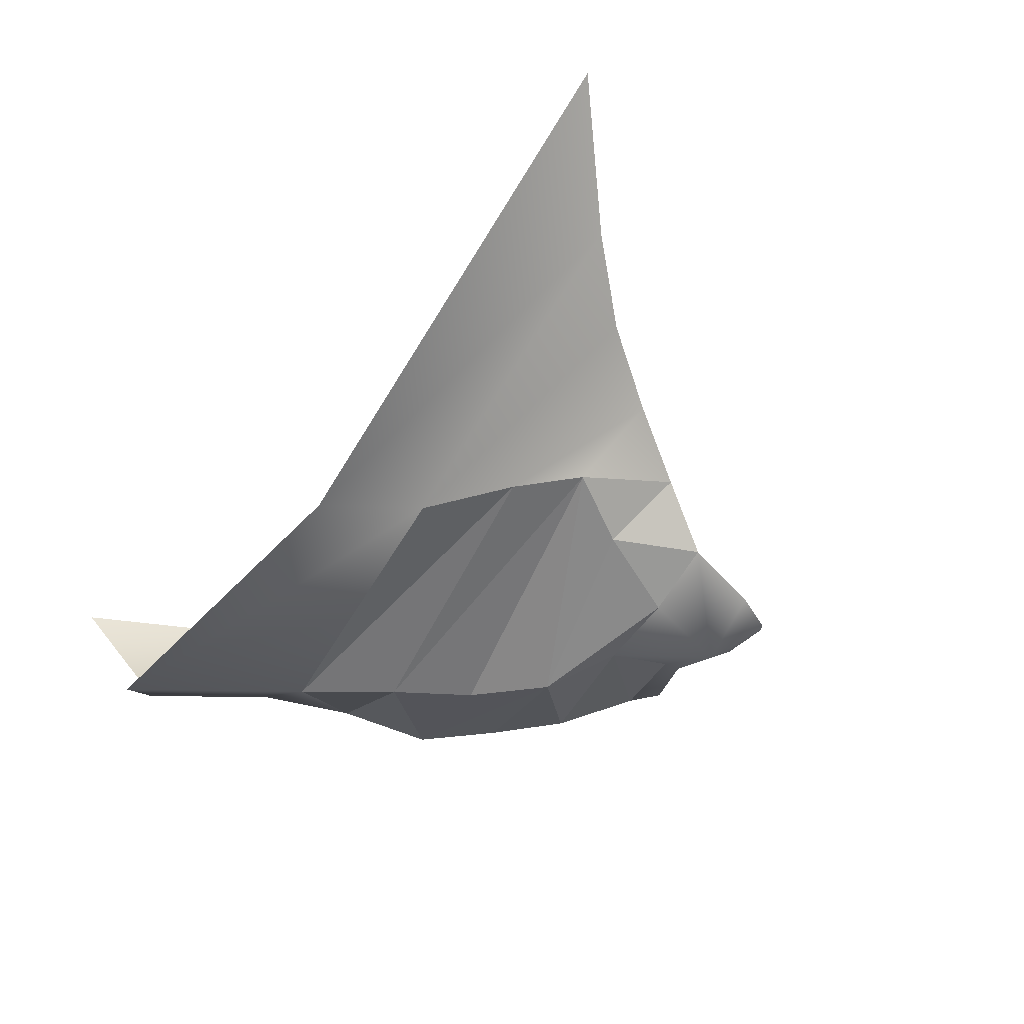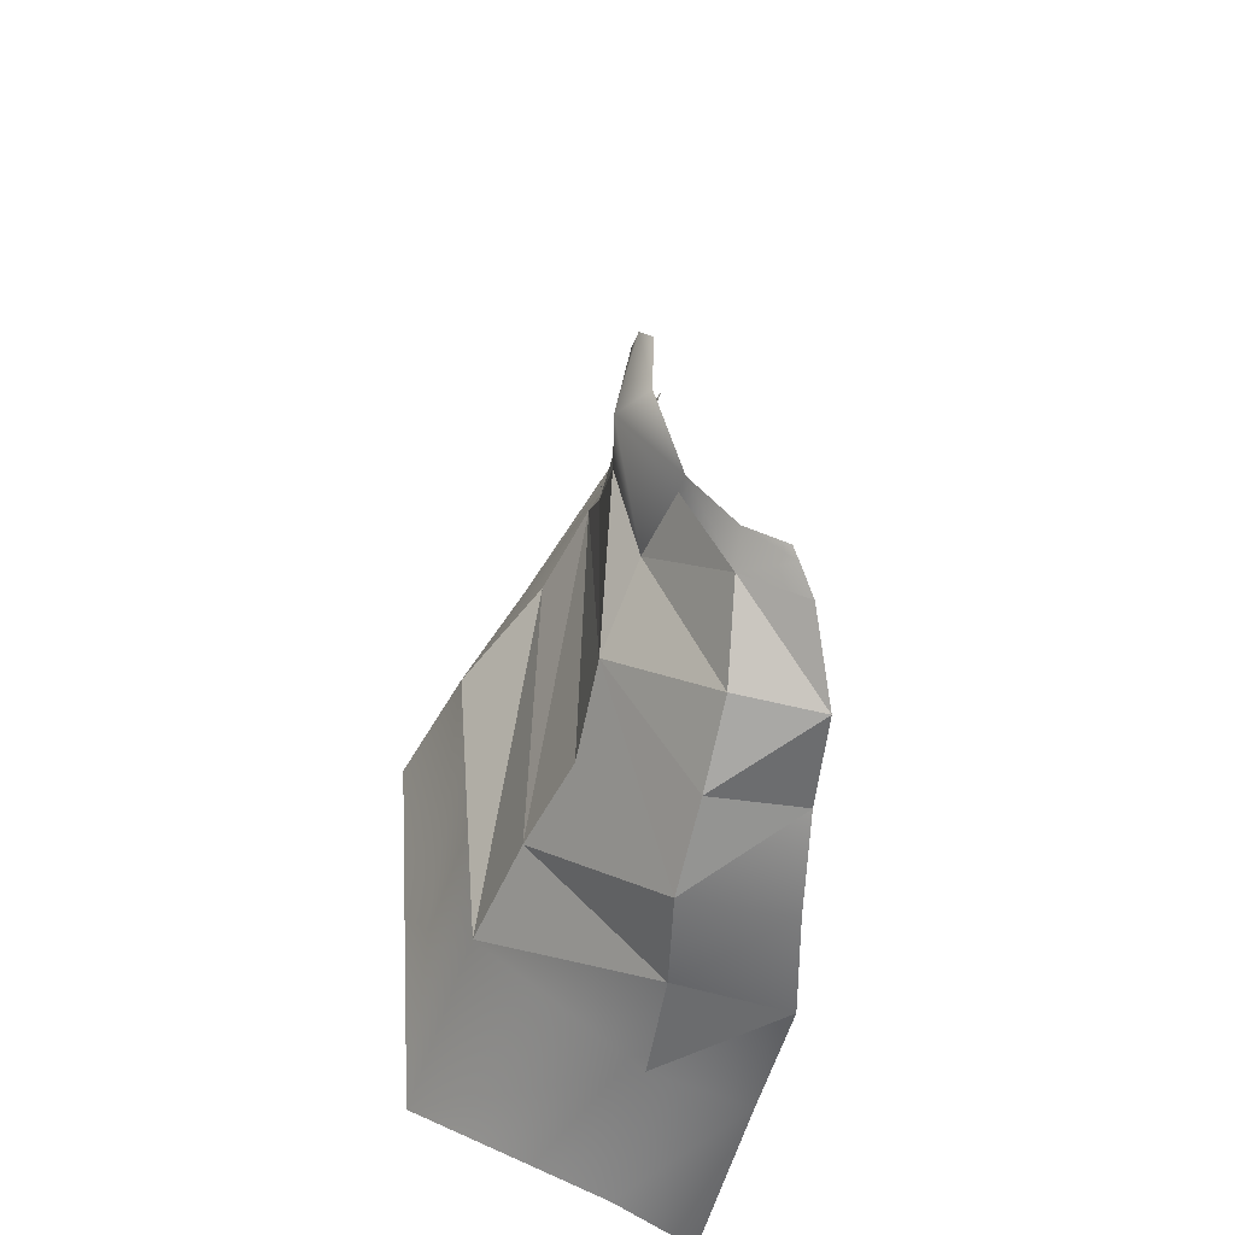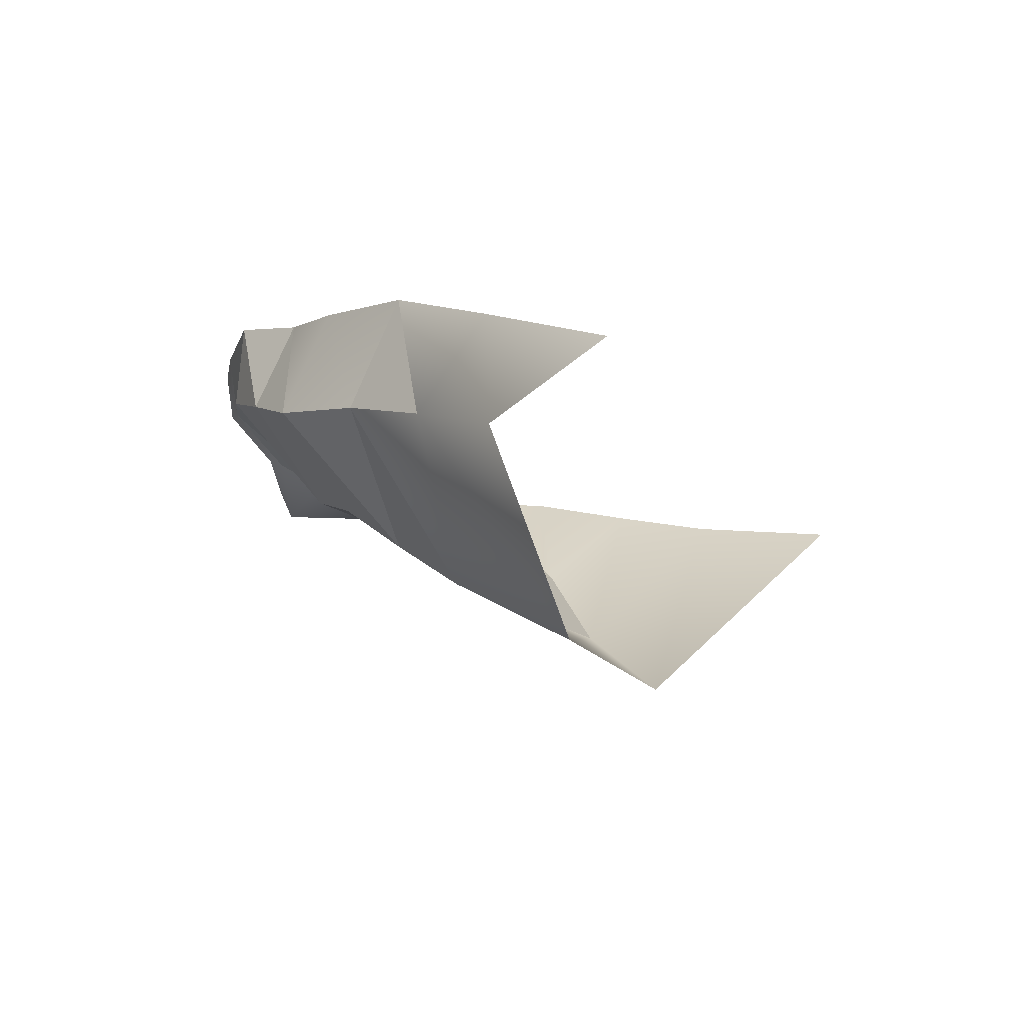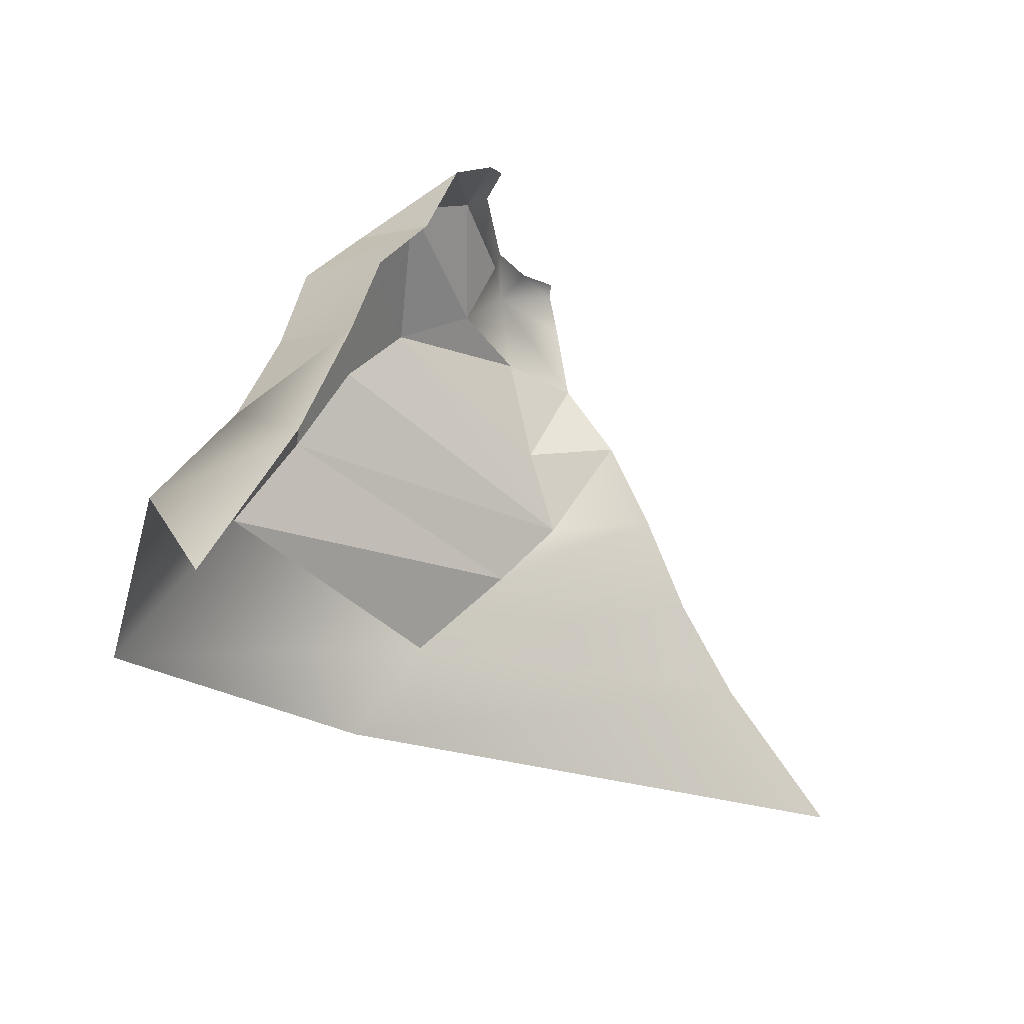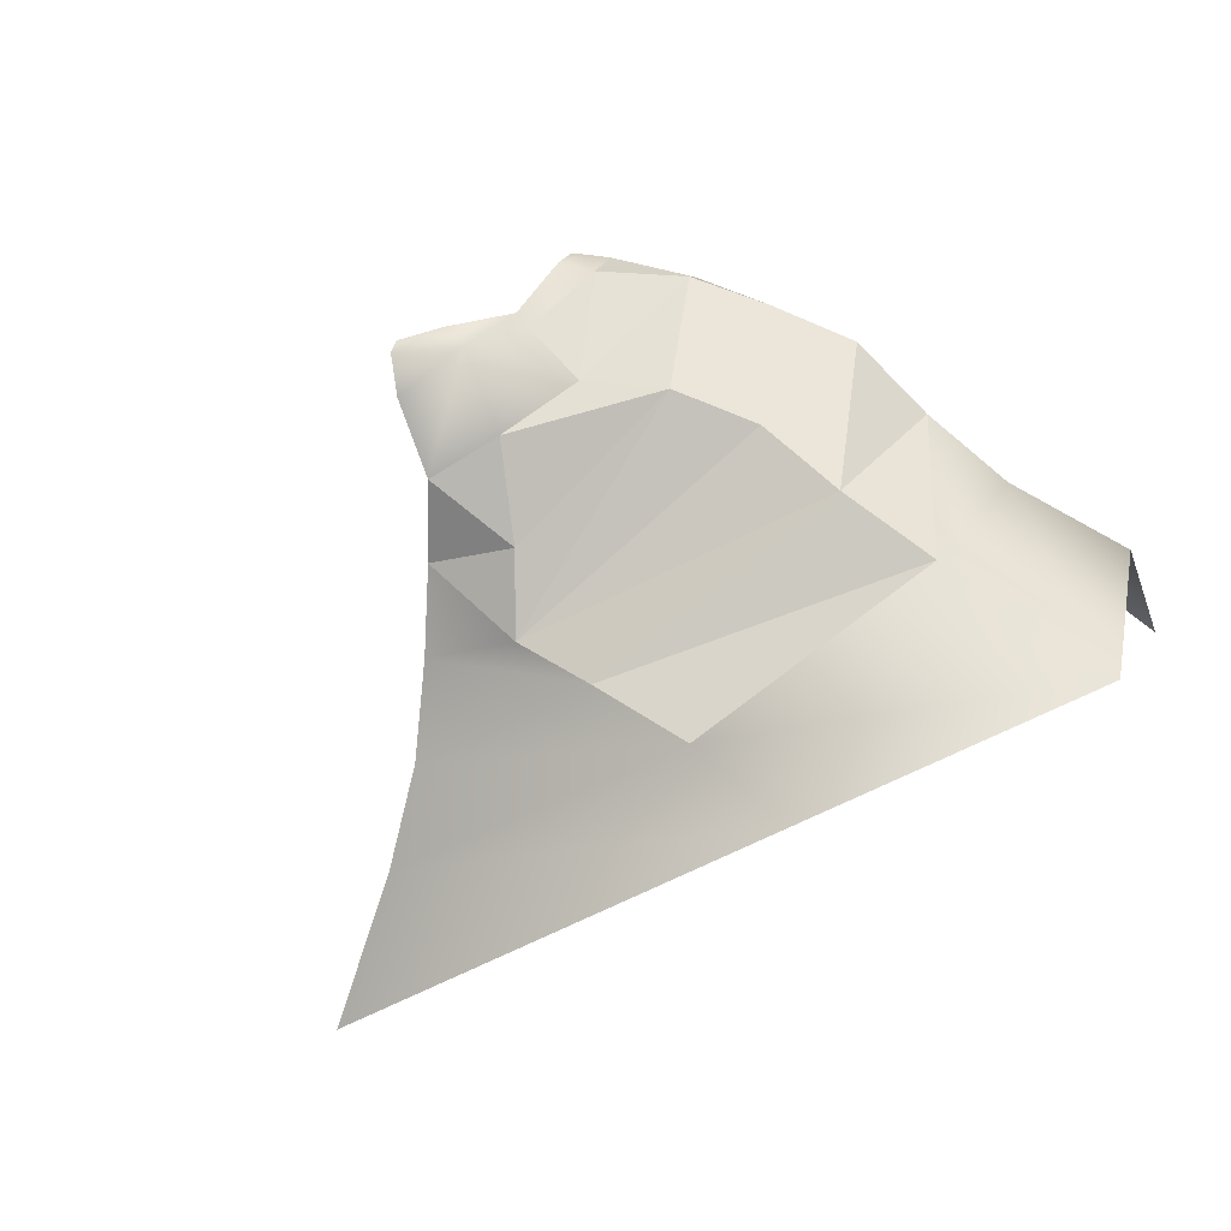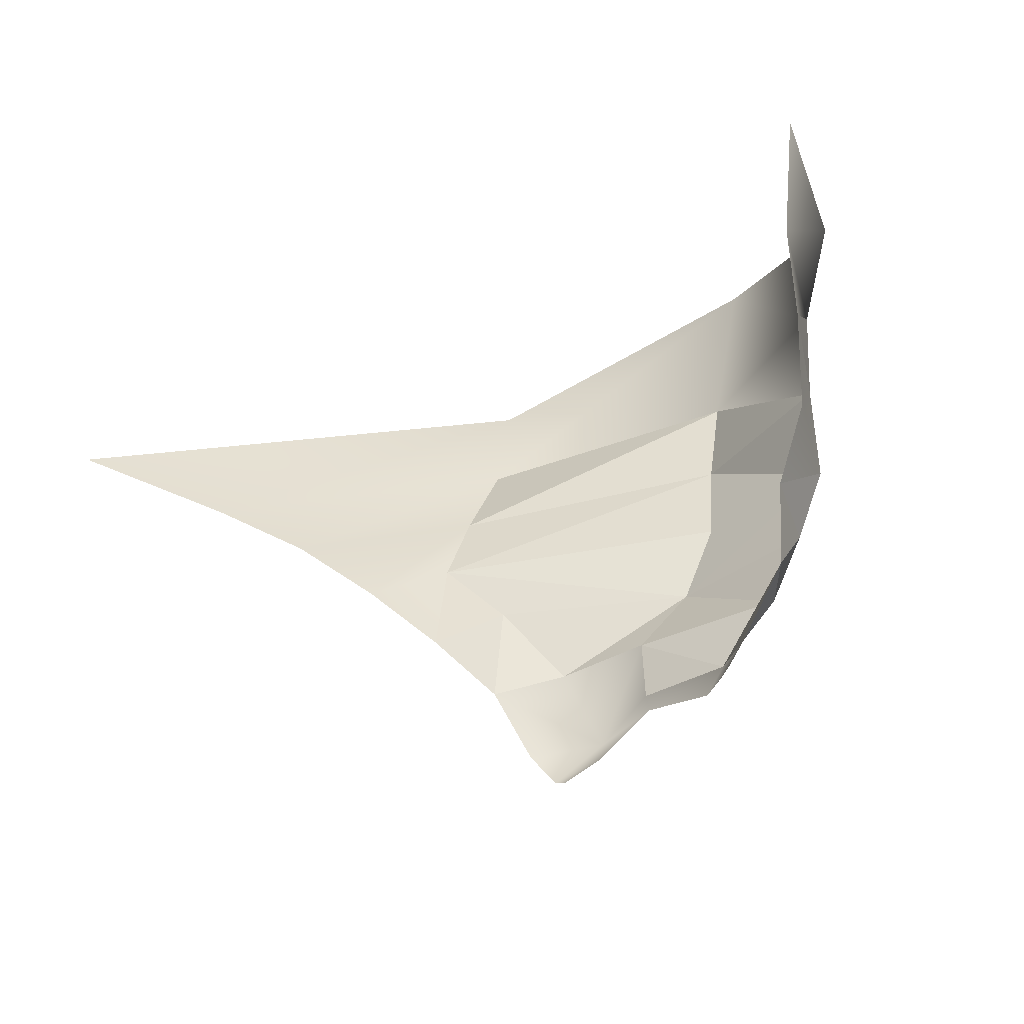
<metadata>
{"format":"obj","ext":"obj","renderer":"f3d","projection":"perspective","resolution":1024,"background":"white","views":[{"elev":-72.8,"azim":55.6,"up":"+Z"},{"elev":53.8,"azim":-82.1,"up":"+Y"},{"elev":-2.5,"azim":-62.0,"up":"+Z"},{"elev":-35.7,"azim":-38.0,"up":"+Y"},{"elev":-75.9,"azim":-148.5,"up":"+Z"},{"elev":66.7,"azim":163.3,"up":"+Z"}]}
</metadata>
<code>
v  -2.825 4.573 -0.3636
v  -1.374 5.139 -1.068
v  -1.842 4.536 -1.171
v  -2.387 5.167 -0.2463
v  -2.206 4.884 0.4736
v  -1.946 5.616 0.5269
v  -1.931 5.714 -0.1536
v  -0.7848 5.543 -0.8657
v  -1.3 6.157 -0.1896
v  -1.079 6.37 -0.1859
v  -1.263 6.293 0.2153
v  -1.178 6.355 0.1571
v  -0.6136 6.237 -0.5956
v  -0.634 6.087 -0.6399
v  -1.438 6.139 0.3386
v  -2.655 4.216 0.482
v  -3.018 3.761 -0.371
v  -2.917 3.356 0.5195
v  0.3482 6.525 -1.038
v  -0.0956 6.466 -0.8865
v  0.2719 6.573 -0.9275
v  -0.1856 6.278 -1.132
v  0.4859 6.206 -1.106
v  0.629 5.528 -1.126
v  -0.0463 5.536 -1.16
v  -2.115 3.829 -1.51
v  0.3143 3.568 -1.758
v  -2.483 3.045 -1.839
v  0.6886 4.107 -1.449
v  1.024 4.932 -0.9744
v  1.471 4.282 -0.9941
v  0.31 4.731 -1.308
v  1.992 3.595 -1.118
v  -0.5399 2.087 -2.779
v  2.641 2.957 -1.221
v  3.762 2.016 -1.263
v  -0.1714 2.914 -2.334
v  -3.208 1.627 -2.282
v  -3.3 2.948 -0.4775
v  -3.873 1.974 -0.6433
v  -3.192 2.374 0.3021
v  -3.752 1.042 -0.0228
o polygon127
g polygon127
f 1 2 3
f 4 2 1
f 5 4 1
f 6 4 5
f 7 8 2
f 9 8 7
f 6 9 7
f 4 7 2
f 6 7 4
f 10 11 12
f 9 11 10
f 13 9 10
f 14 9 13
f 15 9 6
f 11 9 15
f 1 16 5
f 17 16 1
f 18 16 17
f 19 20 21
f 22 20 19
f 23 22 19
f 24 22 23
f 22 13 20
f 14 13 22
f 8 14 22
f 9 14 8
f 25 22 24
f 8 22 25
f 2 8 25
f 26 27 28
f 29 27 26
f 3 29 26
f 2 29 3
f 29 30 31
f 32 30 29
f 2 32 29
f 25 32 2
f 27 31 33
f 29 31 27
f 24 32 25
f 30 32 24
f 34 35 36
f 37 35 34
f 38 37 34
f 28 37 38
f 37 33 35
f 27 33 37
f 28 27 37
f 39 38 40
f 28 38 39
f 17 28 39
f 26 28 17
f 1 26 17
f 3 26 1
f 41 40 42
f 39 40 41
f 18 39 41
f 17 39 18

</code>
